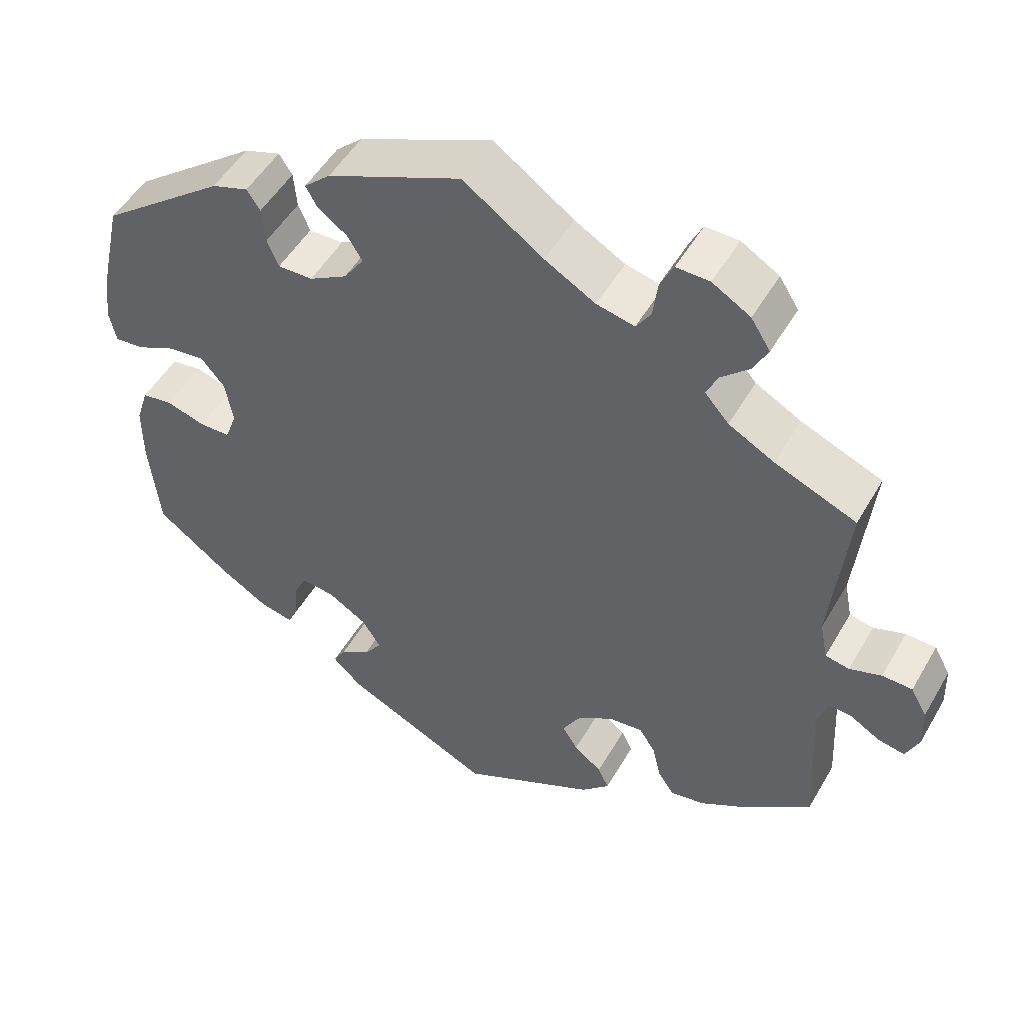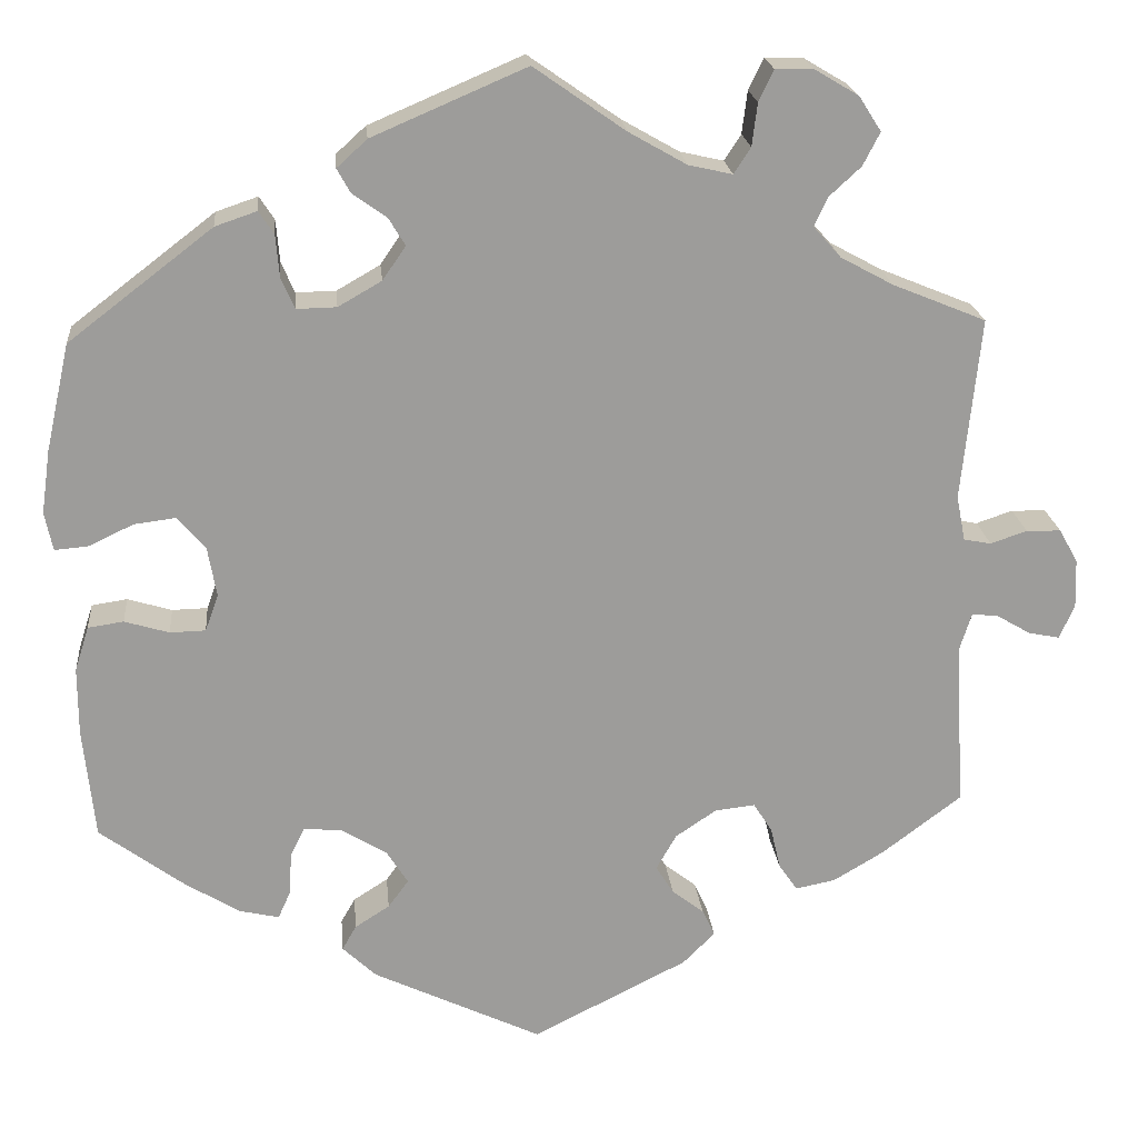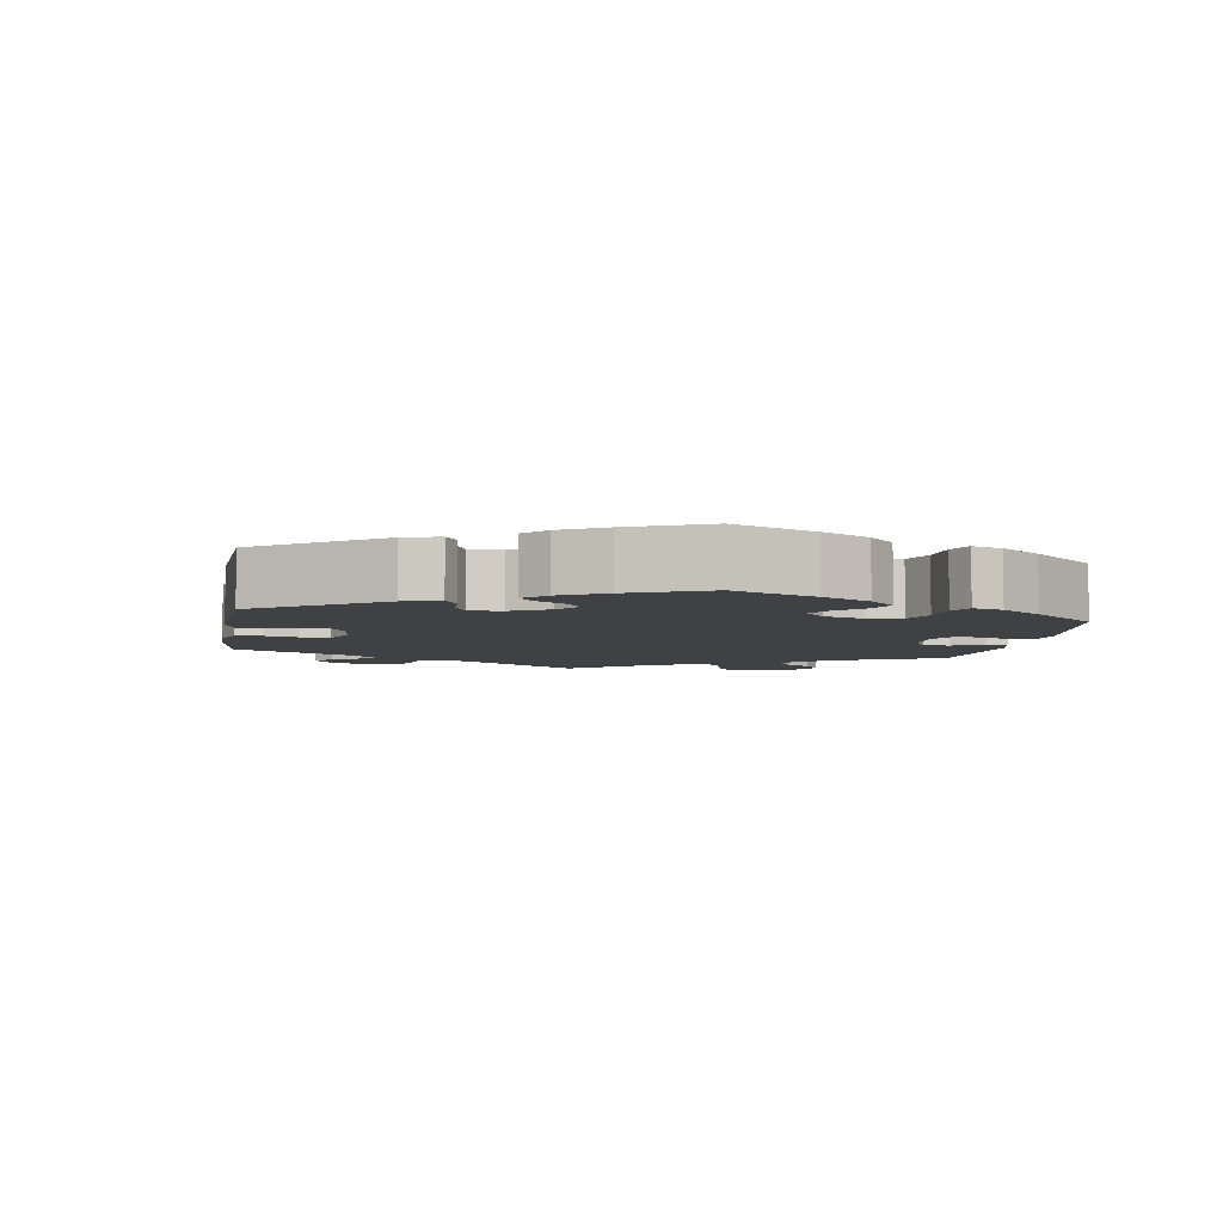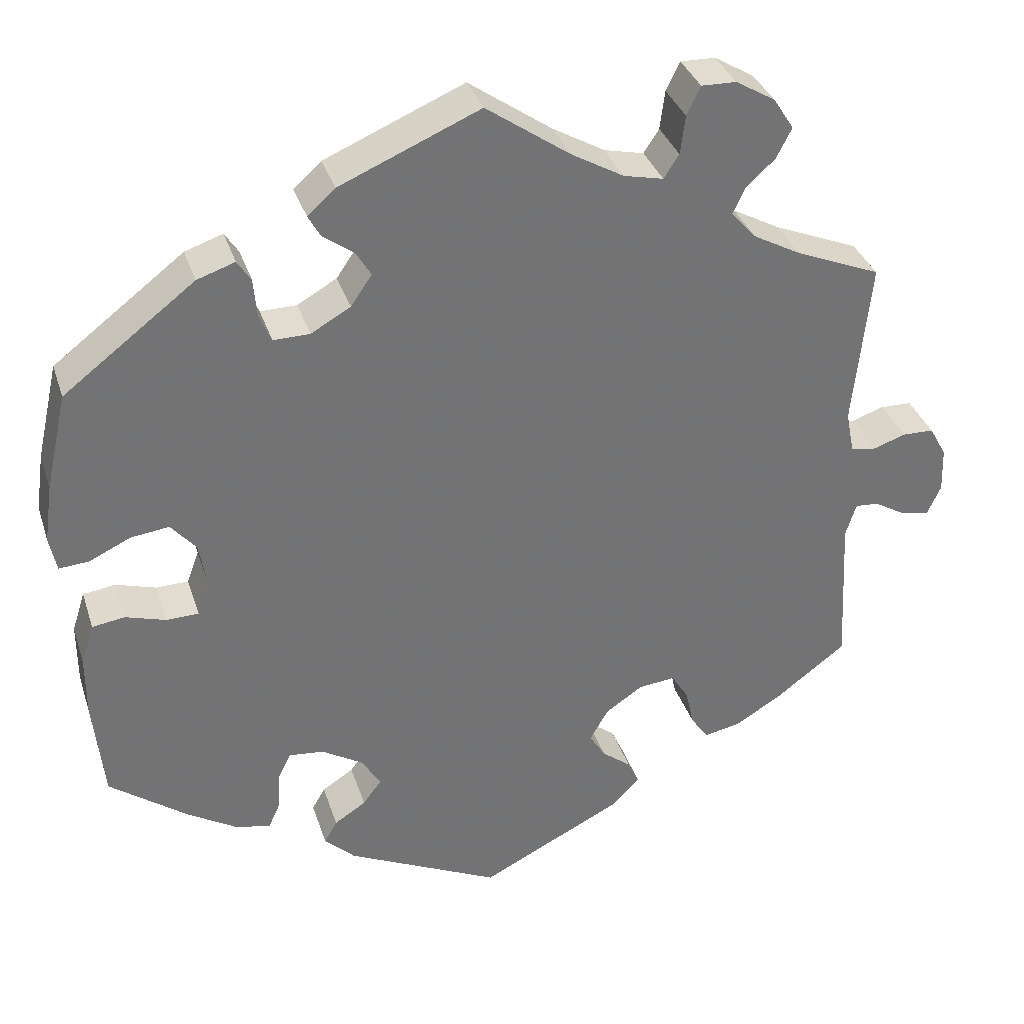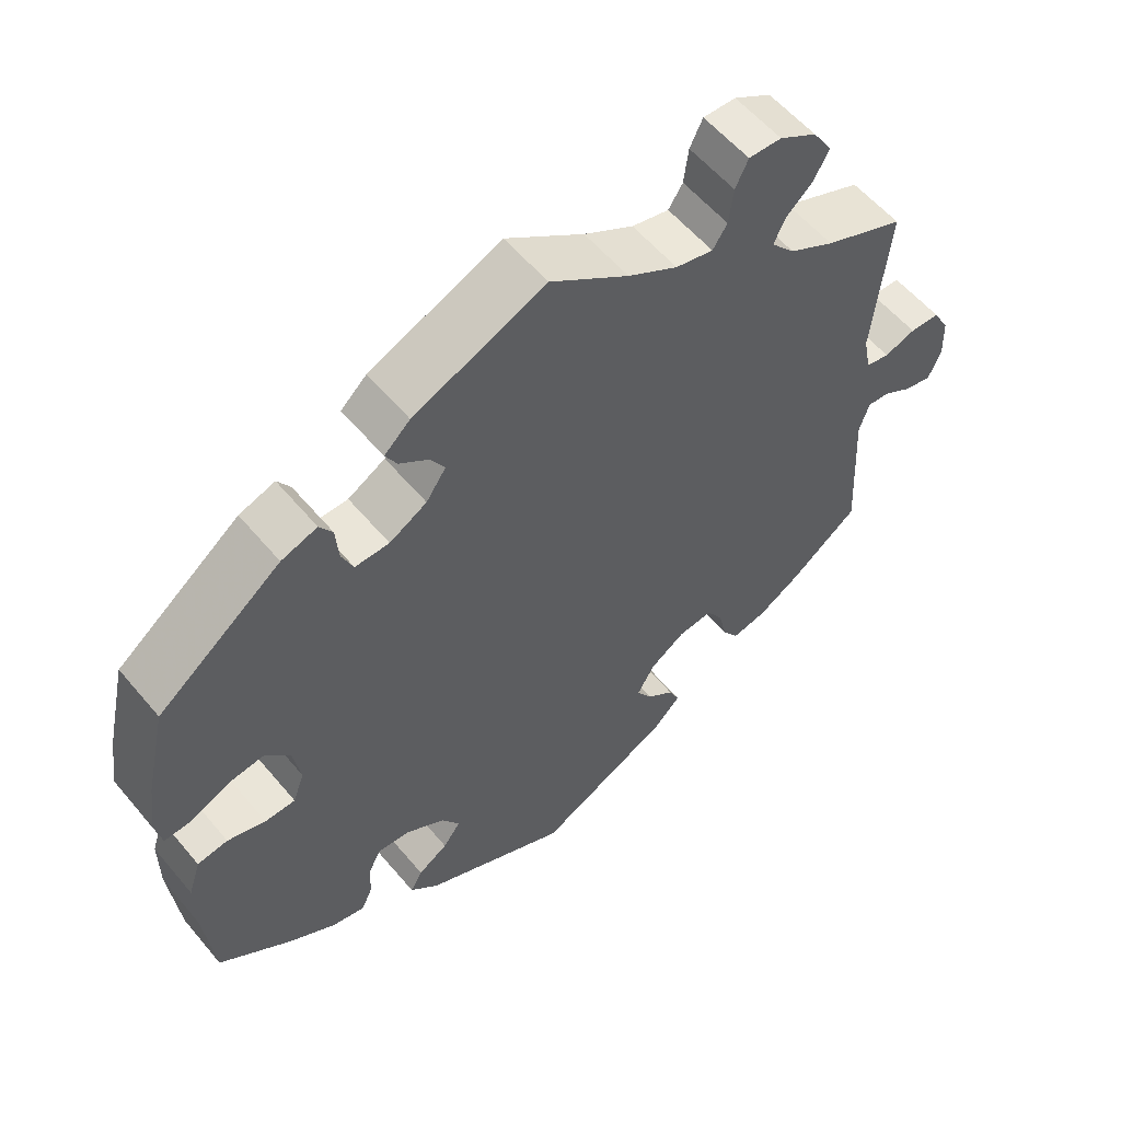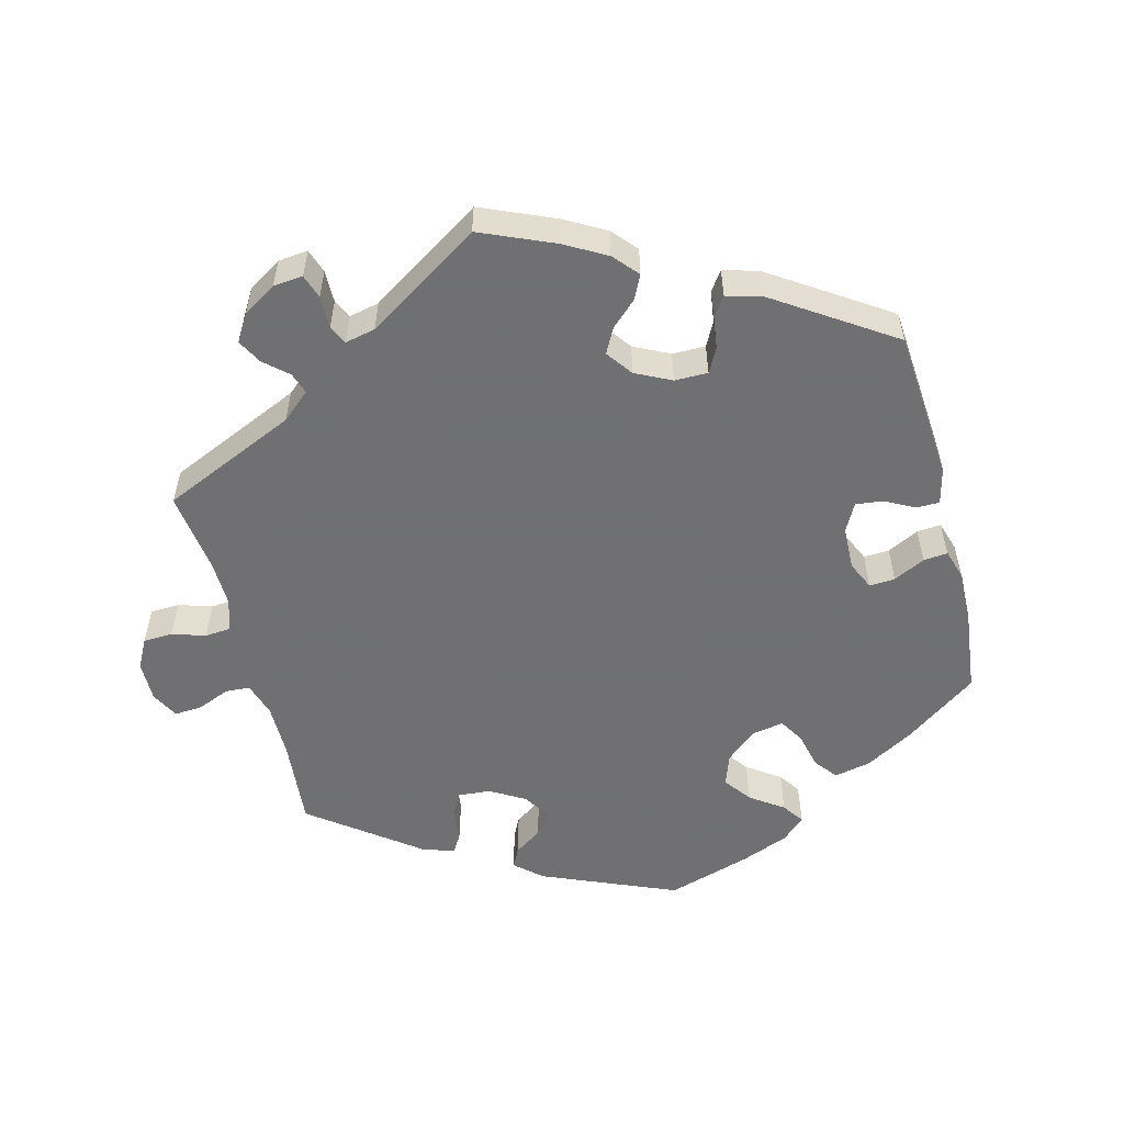
<metadata>
{"format":"obj","ext":"obj","renderer":"f3d","projection":"perspective","resolution":1024,"background":"white","views":[{"elev":50.5,"azim":29.2,"up":"+Z"},{"elev":20.3,"azim":-5.4,"up":"+Z"},{"elev":-5.4,"azim":-129.1,"up":"+Y"},{"elev":34.3,"azim":-16.9,"up":"+Z"},{"elev":57.0,"azim":-39.4,"up":"+Z"},{"elev":-55.0,"azim":134.3,"up":"+Y"}]}
</metadata>
<code>
v 0.411 0.07 -0.356
v 0.354 0.07 -0.39
v 0.309 0.07 -0.399
v 0.288 0.07 -0.368
v 0.277 0.07 -0.321
v 0.256 0.07 -0.288
v 0.211 0.07 -0.293
v 0.165 0.07 -0.324
v 0.142 0.07 -0.364
v 0.162 0.07 -0.396
v 0.198 0.07 -0.424
v 0.212 0.07 -0.454
v 0.176 0.07 -0.49
v 0.001 0.07 -0.578
v -0.189 0.07 -0.488
v -0.227 0.07 -0.452
v -0.211 0.07 -0.424
v -0.172 0.07 -0.399
v -0.149 0.07 -0.368
v -0.173 0.07 -0.33
v -0.224 0.07 -0.299
v -0.267 0.07 -0.295
v -0.283 0.07 -0.327
v -0.286 0.07 -0.376
v -0.3 0.07 -0.407
v -0.344 0.07 -0.397
v -0.405 0.07 -0.36
v -0.501 0.07 -0.289
v -0.514 0.07 -0.164
v -0.514 0.07 -0.088
v -0.498 0.07 -0.038
v -0.458 0.07 -0.032
v -0.408 0.07 -0.047
v -0.368 0.07 -0.046
v -0.353 0.07 -0.005
v -0.363 0.07 0.052
v -0.394 0.07 0.088
v -0.441 0.07 0.082
v -0.492 0.07 0.058
v -0.529 0.07 0.055
v -0.538 0.07 0.098
v -0.528 0.07 0.169
v -0.501 0.07 0.289
v -0.339 0.07 0.413
v -0.292 0.07 0.429
v -0.275 0.07 0.403
v -0.271 0.07 0.356
v -0.256 0.07 0.321
v -0.211 0.07 0.322
v -0.162 0.07 0.35
v -0.136 0.07 0.388
v -0.155 0.07 0.419
v -0.193 0.07 0.446
v -0.208 0.07 0.473
v -0.174 0.07 0.504
v -0.001 0.07 0.578
v 0.102 0.07 0.506
v 0.167 0.07 0.469
v 0.216 0.07 0.458
v 0.235 0.07 0.487
v 0.241 0.07 0.535
v 0.258 0.07 0.57
v 0.301 0.07 0.569
v 0.35 0.07 0.54
v 0.375 0.07 0.501
v 0.356 0.07 0.464
v 0.32 0.07 0.431
v 0.305 0.07 0.399
v 0.336 0.07 0.364
v 0.395 0.07 0.332
v 0.5 0.07 0.289
v 0.479 0.07 0.084
v 0.489 0.07 0.033
v 0.52 0.07 0.027
v 0.561 0.07 0.041
v 0.6 0.07 0.04
v 0.621 0.07 0.002
v 0.623 0.07 -0.053
v 0.606 0.07 -0.091
v 0.571 0.07 -0.084
v 0.532 0.07 -0.061
v 0.503 0.07 -0.059
v 0.49 0.07 -0.1
v 0.5 0.07 -0.289
v 0.411 0 -0.356
v 0.354 0 -0.39
v 0.309 0 -0.399
v 0.288 0 -0.368
v 0.277 0 -0.321
v 0.256 0 -0.288
v 0.211 0 -0.293
v 0.165 0 -0.324
v 0.142 0 -0.364
v 0.162 0 -0.396
v 0.198 0 -0.424
v 0.212 0 -0.454
v 0.176 0 -0.49
v 0.001 0 -0.578
v -0.189 0 -0.488
v -0.227 0 -0.452
v -0.211 0 -0.424
v -0.172 0 -0.399
v -0.149 0 -0.368
v -0.173 0 -0.33
v -0.224 0 -0.299
v -0.267 0 -0.295
v -0.283 0 -0.327
v -0.286 0 -0.376
v -0.3 0 -0.407
v -0.344 0 -0.397
v -0.405 0 -0.36
v -0.501 0 -0.289
v -0.514 0 -0.164
v -0.514 0 -0.088
v -0.498 0 -0.038
v -0.458 0 -0.032
v -0.408 0 -0.047
v -0.368 0 -0.046
v -0.353 0 -0.005
v -0.363 0 0.052
v -0.394 0 0.088
v -0.441 0 0.082
v -0.492 0 0.058
v -0.529 0 0.055
v -0.538 0 0.098
v -0.528 0 0.169
v -0.501 0 0.289
v -0.339 0 0.413
v -0.292 0 0.429
v -0.275 0 0.403
v -0.271 0 0.356
v -0.256 0 0.321
v -0.211 0 0.322
v -0.162 0 0.35
v -0.136 0 0.388
v -0.155 0 0.419
v -0.193 0 0.446
v -0.208 0 0.473
v -0.174 0 0.504
v -0.001 0 0.578
v 0.102 0 0.506
v 0.167 0 0.469
v 0.216 0 0.458
v 0.235 0 0.487
v 0.241 0 0.535
v 0.258 0 0.57
v 0.301 0 0.569
v 0.35 0 0.54
v 0.375 0 0.501
v 0.356 0 0.464
v 0.32 0 0.431
v 0.305 0 0.399
v 0.336 0 0.364
v 0.395 0 0.332
v 0.5 0 0.289
v 0.479 0 0.084
v 0.489 0 0.033
v 0.52 0 0.027
v 0.561 0 0.041
v 0.6 0 0.04
v 0.621 0 0.002
v 0.623 0 -0.053
v 0.606 0 -0.091
v 0.571 0 -0.084
v 0.532 0 -0.061
v 0.503 0 -0.059
v 0.49 0 -0.1
v 0.5 0 -0.289
f 83 84 1 2
f 82 83 2 3
f 78 79 80 81
f 78 81 82
f 77 78 82
f 74 75 76 77
f 73 74 77 82
f 72 73 82 3
f 70 71 72 3
f 64 65 66 67
f 64 67 68
f 63 64 68
f 60 61 62 63
f 59 60 63 68
f 58 59 68 69
f 54 55 56 57
f 52 53 54 57
f 51 52 57 58
f 50 51 58 69
f 44 45 46 47
f 44 47 48
f 43 44 48
f 42 43 48 49
f 38 39 40 41
f 37 38 41 42
f 30 31 32 33
f 30 33 34
f 29 30 34
f 28 29 34
f 27 28 34
f 26 27 34 35
f 23 24 25 26
f 22 23 26 35
f 15 16 17 18
f 15 18 19
f 14 15 19
f 13 14 19 20
f 10 11 12 13
f 9 10 13 20
f 70 3 4 5
f 70 5 6
f 49 50 69 70
f 37 42 49 70
f 36 37 70 6
f 21 22 35 36
f 21 36 6 7
f 8 9 20 21
f 7 8 21
f 86 85 168 167
f 87 86 167 166
f 165 164 163 162
f 166 165 162
f 166 162 161
f 161 160 159 158
f 166 161 158 157
f 87 166 157 156
f 87 156 155 154
f 151 150 149 148
f 152 151 148
f 152 148 147
f 147 146 145 144
f 152 147 144 143
f 153 152 143 142
f 141 140 139 138
f 141 138 137 136
f 142 141 136 135
f 153 142 135 134
f 131 130 129 128
f 132 131 128
f 132 128 127
f 133 132 127 126
f 125 124 123 122
f 126 125 122 121
f 117 116 115 114
f 118 117 114
f 118 114 113
f 118 113 112
f 118 112 111
f 119 118 111 110
f 110 109 108 107
f 119 110 107 106
f 102 101 100 99
f 103 102 99
f 103 99 98
f 104 103 98 97
f 97 96 95 94
f 104 97 94 93
f 89 88 87 154
f 90 89 154
f 154 153 134 133
f 154 133 126 121
f 90 154 121 120
f 120 119 106 105
f 91 90 120 105
f 105 104 93 92
f 105 92 91
f 1 85 86 2
f 2 86 87 3
f 3 87 88 4
f 4 88 89 5
f 5 89 90 6
f 6 90 91 7
f 7 91 92 8
f 8 92 93 9
f 9 93 94 10
f 10 94 95 11
f 11 95 96 12
f 12 96 97 13
f 13 97 98 14
f 14 98 99 15
f 15 99 100 16
f 16 100 101 17
f 17 101 102 18
f 18 102 103 19
f 19 103 104 20
f 20 104 105 21
f 21 105 106 22
f 22 106 107 23
f 23 107 108 24
f 24 108 109 25
f 25 109 110 26
f 26 110 111 27
f 27 111 112 28
f 28 112 113 29
f 29 113 114 30
f 30 114 115 31
f 31 115 116 32
f 32 116 117 33
f 33 117 118 34
f 34 118 119 35
f 35 119 120 36
f 36 120 121 37
f 37 121 122 38
f 38 122 123 39
f 39 123 124 40
f 40 124 125 41
f 41 125 126 42
f 42 126 127 43
f 43 127 128 44
f 44 128 129 45
f 45 129 130 46
f 46 130 131 47
f 47 131 132 48
f 48 132 133 49
f 49 133 134 50
f 50 134 135 51
f 51 135 136 52
f 52 136 137 53
f 53 137 138 54
f 54 138 139 55
f 55 139 140 56
f 56 140 141 57
f 57 141 142 58
f 58 142 143 59
f 59 143 144 60
f 60 144 145 61
f 61 145 146 62
f 62 146 147 63
f 63 147 148 64
f 64 148 149 65
f 65 149 150 66
f 66 150 151 67
f 67 151 152 68
f 68 152 153 69
f 69 153 154 70
f 70 154 155 71
f 71 155 156 72
f 72 156 157 73
f 73 157 158 74
f 74 158 159 75
f 75 159 160 76
f 76 160 161 77
f 77 161 162 78
f 78 162 163 79
f 79 163 164 80
f 80 164 165 81
f 81 165 166 82
f 82 166 167 83
f 83 167 168 84
f 84 168 85 1

</code>
